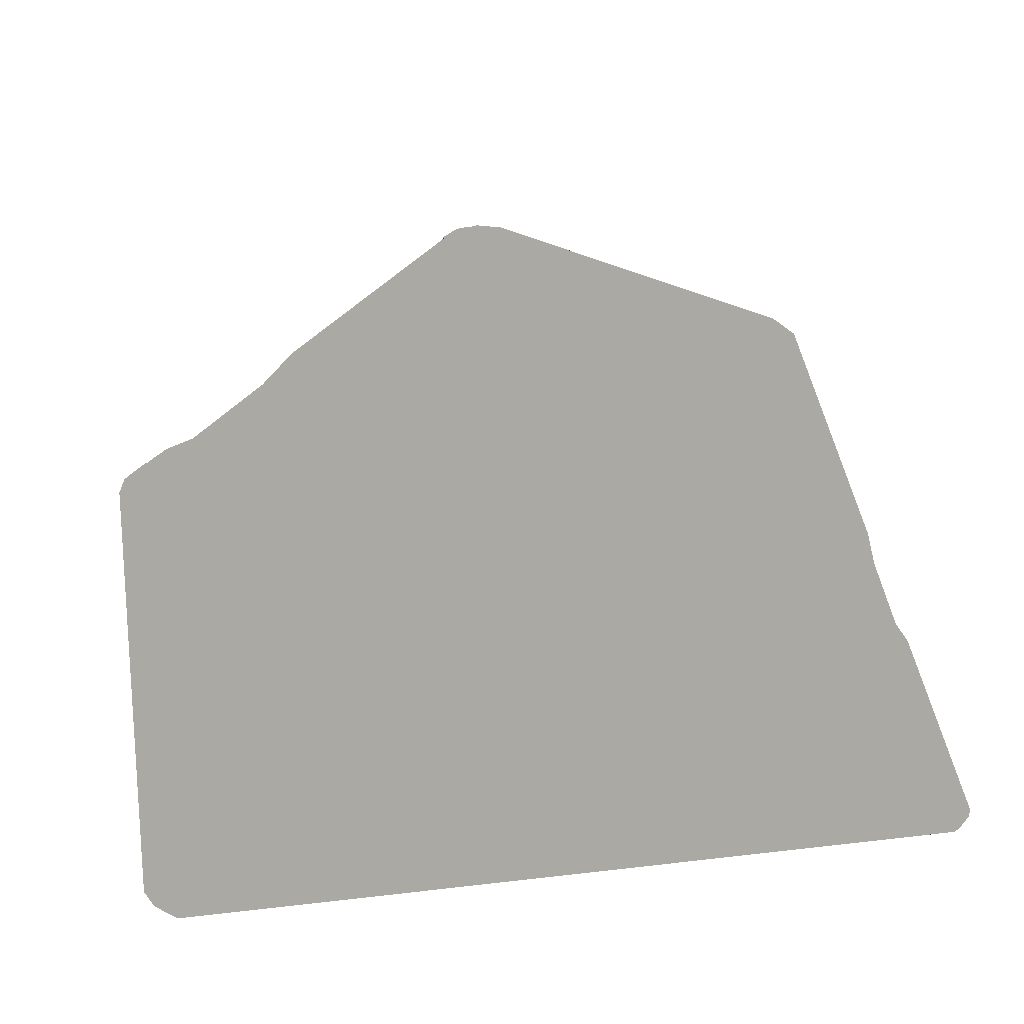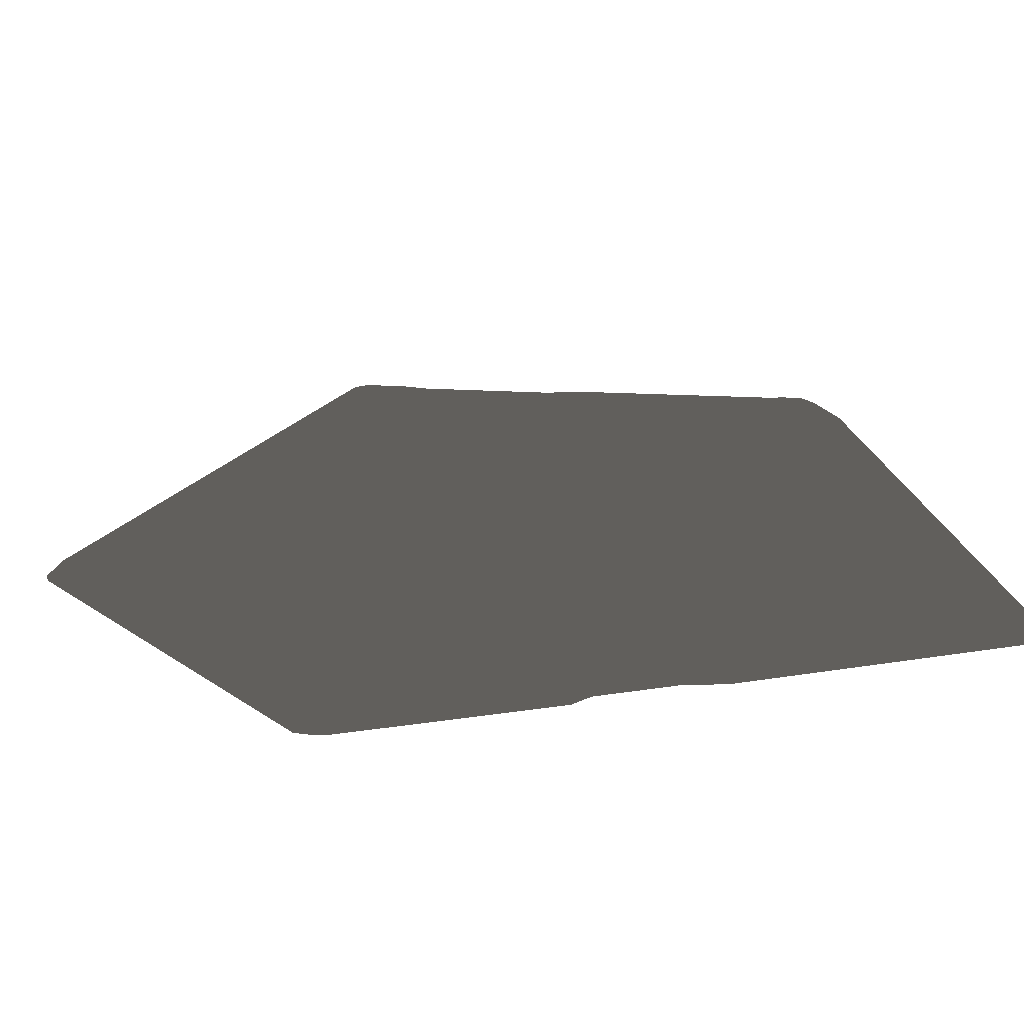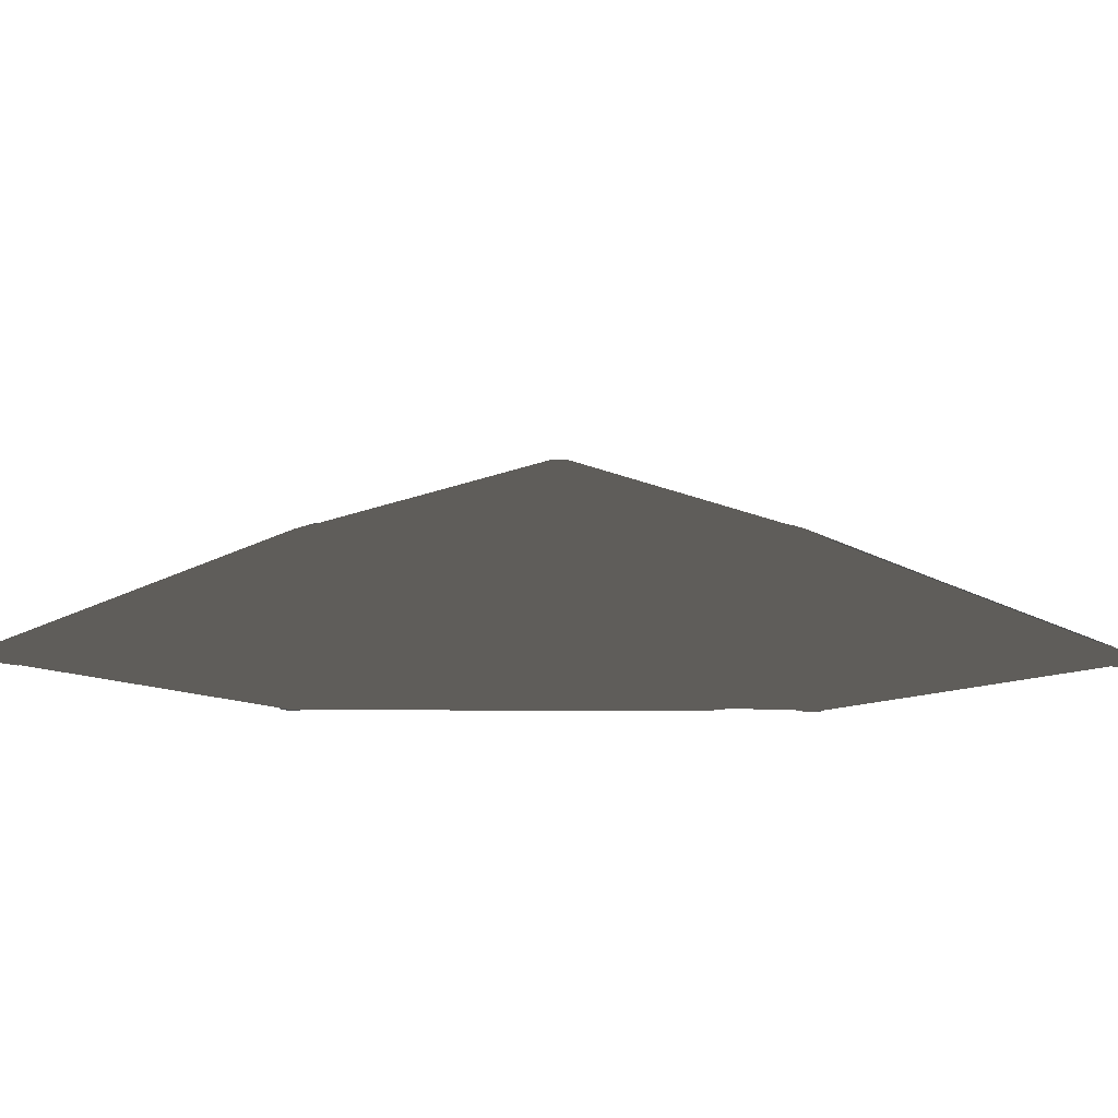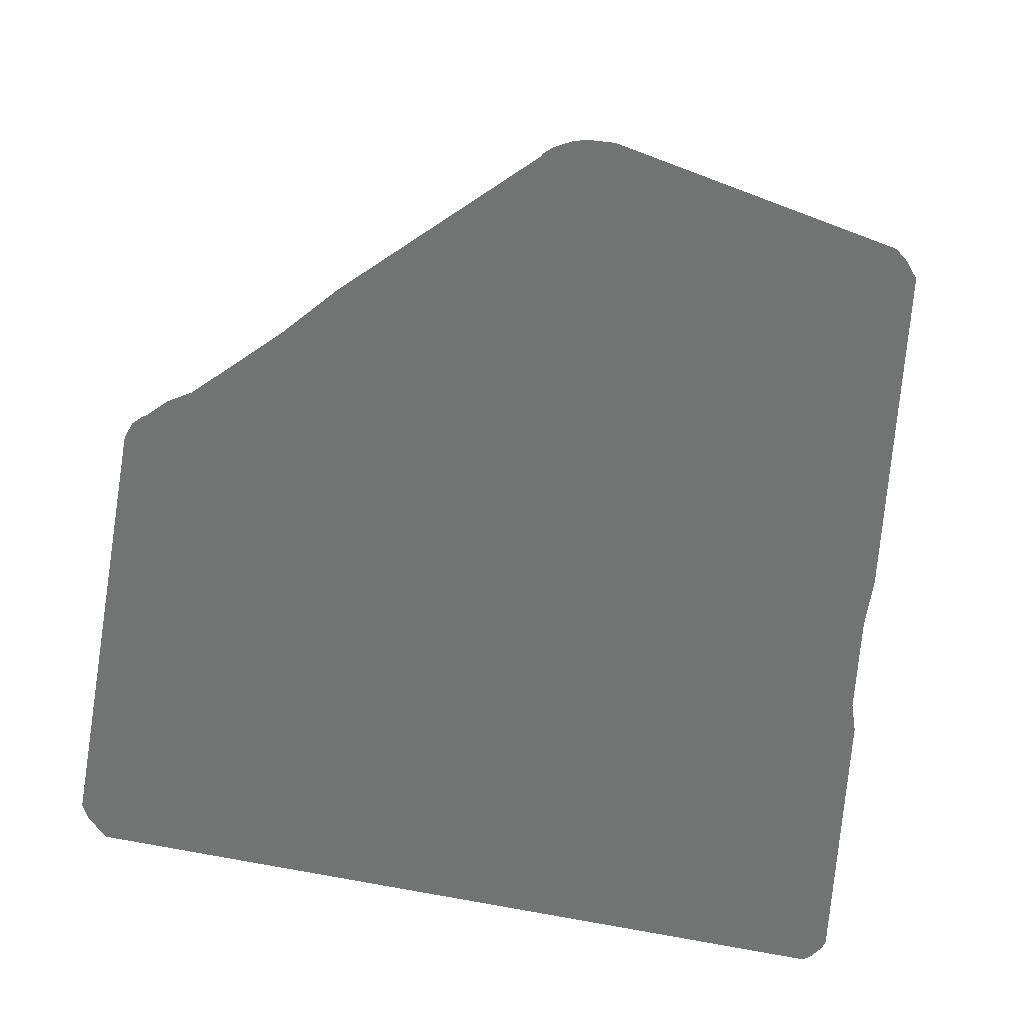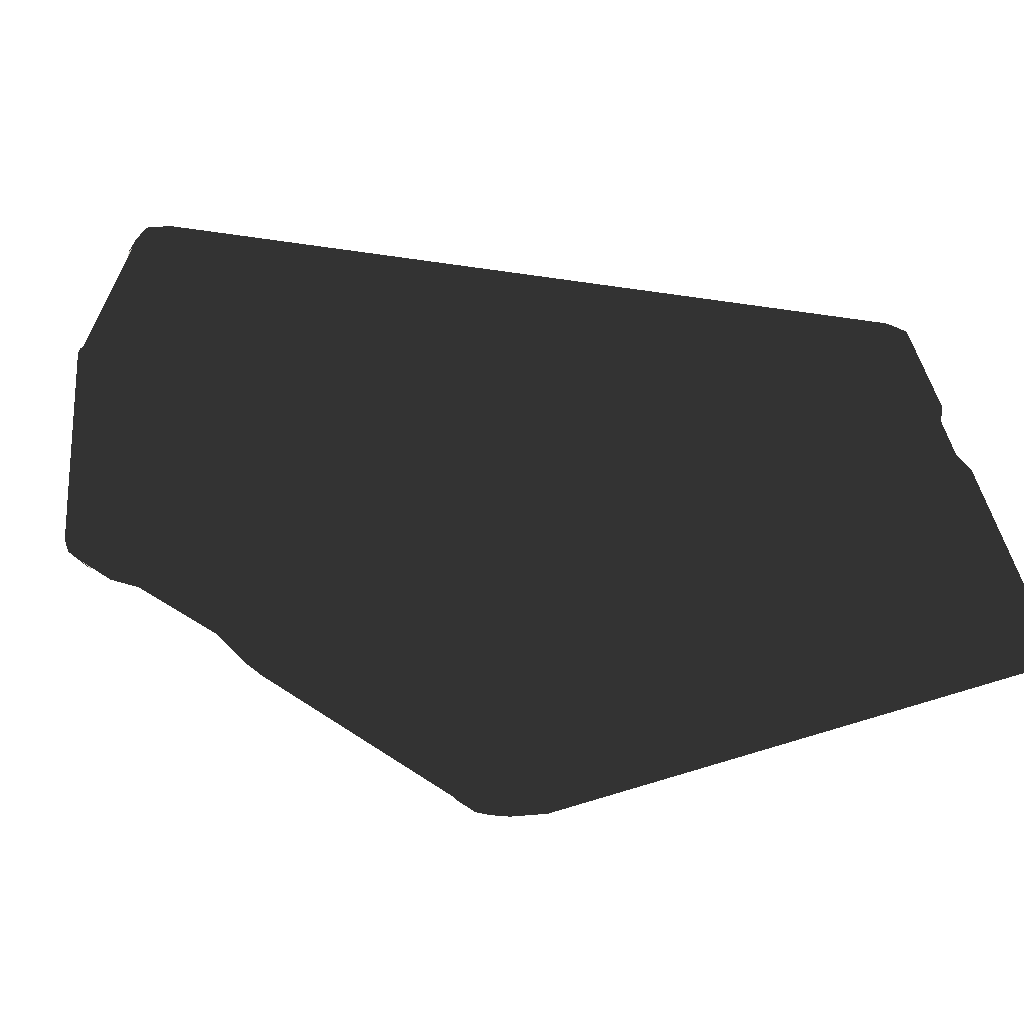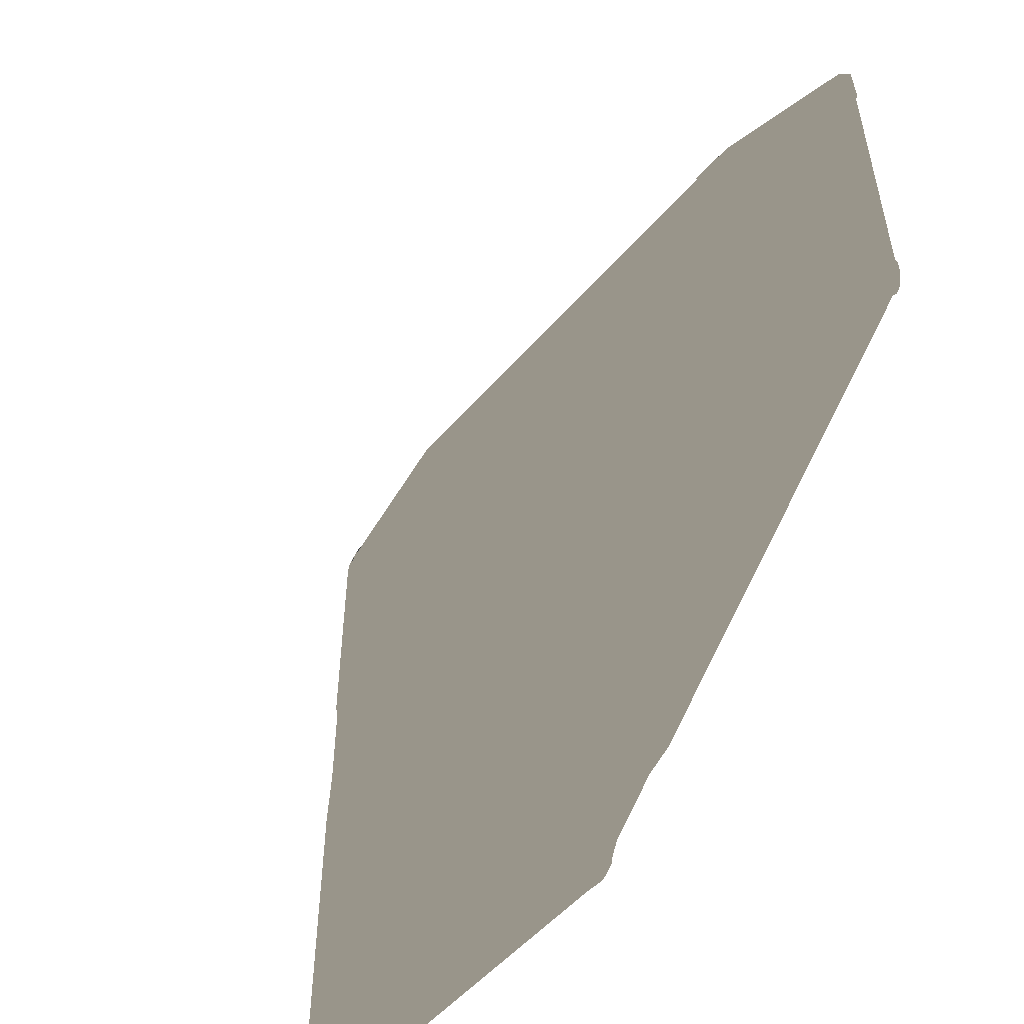
<metadata>
{"format":"obj","ext":"obj","renderer":"f3d","projection":"perspective","resolution":1024,"background":"white","views":[{"elev":43.5,"azim":172.3,"up":"+Z"},{"elev":9.0,"azim":-117.4,"up":"+Z"},{"elev":-13.9,"azim":-136.1,"up":"+Z"},{"elev":76.3,"azim":-170.1,"up":"+Z"},{"elev":-67.3,"azim":172.0,"up":"+Y"},{"elev":-53.1,"azim":50.1,"up":"+Y"}]}
</metadata>
<code>
v -0.9546 0.9611 0.000222
v -0.9318 0.9799 0.0001755
v -0.98 0.9318 0.00016
v 0.9252 0.98 9.029e-05
v -0.98 0.3625 9.029e-05
v -0.9349 0.299 0.000191
v 0.1439 -0.7823 9.029e-05
v 0.98 0.008255 9.029e-05
v 0.2003 -0.7714 9.029e-05
v 0.986 -0.01398 0.02023
v 0.2008 -0.7993 0.02009
v 0.1477 -0.8115 0.005767
v 0.1574 -0.8265 0.02577
v 0.0759 -0.9116 0.02577
v 0.09844 -0.9016 0.04157
v 0.04999 -0.95 0.02009
v 0.01405 -0.9862 0.4276
v 0.01405 -0.9863 0.02013
v -0.9276 0.01509 0.0002065
v 0.02218 -0.9053 9.029e-05
v 0.04438 -0.9149 0.005767
v 0.01669 -0.955 9.029e-05
v -0.008338 -0.9799 0.0001522
v -0.9799 -0.9293 0.0001677
v -0.98 -0.04055 9.029e-05
v 0.01405 -0.9862 0.4276
v -0.02002 -1 0.4159
v -0.02005 -1 0.02013
v -0.9152 -1 0.01986
v -0.9293 -0.9799 0.0002065
v -0.09376 -1 0.4305
v 1 0.01998 0.02009
v 0.9858 -0.01428 0.48
v 0.9999 0.01998 0.4677
v 1 0.905 0.02254
v 0.98 0.9252 9.029e-05
v 0.9775 0.9402 9.029e-05
v 0.01999 -0.93 0.5004
v 0.5052 -0.4665 0.5001
v 0.5059 -0.3861 0.5001
v 0.5473 -0.386 0.4856
v -0.01786 -0.9426 0.4915
v 0.01999 -0.02002 0.5001
v 0.7838 -0.1233 0.5001
v 0.8141 -0.1408 0.4856
v 0.878 -0.09371 0.5001
v 0.9517 -0.02017 0.5
v -0.02002 -0.9854 0.453
v -0.08818 -0.98 0.4512
v -0.01792 -0.9645 0.479
v 0.01996 -0.9466 0.4858
v 0.04559 -0.926 0.5
v 0.543 -0.457 0.4801
v 0.6159 -0.3674 0.4656
v 0.8419 -0.1413 0.4523
v 0.878 -0.09371 0.5001
v 0.9109 -0.08906 0.4801
v -0.09376 -1 0.4305
v -0.02002 -1 0.4159
v 0.01411 -0.9713 0.4653
v 0.06103 -0.9388 0.48
v 0.6669 -0.3331 0.4384
v 0.8759 -0.1241 0.4334
v 0.986 -0.01398 0.02023
v 0.9858 -0.01428 0.48
v 0.543 -0.457 0.4801
v 0.19 -0.81 0.03679
v 0.98 0.01788 0.4911
v 0.9999 0.01998 0.4677
v 0.98 0.9252 0.03744
v 1 0.905 0.02254
v 0.9969 0.9153 0.02009
v 0.98 0.9252 9.029e-05
v 0.9775 0.9402 9.029e-05
v 0.9775 0.9423 0.009028
v 0.9252 0.98 9.029e-05
v 0.9231 0.9821 0.009028
v -0.9318 0.9799 0.0001755
v -0.9297 0.982 0.008974
v -0.9464 0.9736 0.009044
v 0.9231 0.9821 0.009028
v -0.9425 0.9693 0.01532
v 0.008921 0.01788 0.4911
v -0.9693 0.9425 0.01533
v -0.01789 -0.008967 0.4911
v -0.9493 0.2979 0.02533
v -0.9467 0.06274 0.02665
v -0.9676 0.3021 0.008966
v -0.9676 0.07811 0.01299
v -0.982 -0.04259 0.008974
v -0.982 -0.9272 0.008989
v -0.9297 0.982 0.008974
v -0.9464 0.9736 0.009044
v -0.9732 0.9468 0.009059
v -0.982 0.9297 0.008974
v -0.982 0.3649 0.008982
v -0.98 0.3625 9.029e-05
v -0.9655 0.3027 0.005512
v -0.9349 0.299 0.000191
v -0.9655 0.06888 0.00552
v -0.9276 0.01509 0.0002065
v -0.98 -0.04055 9.029e-05
v -0.9676 0.07811 0.01299
v -0.982 -0.04259 0.008974
v -0.9799 -0.9293 0.0001677
v -0.9467 -0.9736 0.01652
v -0.9293 -0.98 0.03062
v -0.9152 -1 0.01986
v -0.9446 -0.9736 0.007649
v -0.9293 -0.9799 0.0002065
v -0.9546 0.9611 0.000222
v -0.9464 0.9736 0.009044
v -0.9732 0.9468 0.009059
v -0.98 0.9318 0.00016
v -0.982 0.9297 0.008974
v 1.002 0.9053 0.02247
v 0.9811 0.8514 -0.001474
v 1.001 0.9169 0.02094
v 0.9799 0.942 -0.003101
v 1.002 0.01992 0.4684
v 1.002 0.08422 0.3682
v 1.003 0.7997 0.01899
v 0.9811 0.8514 -0.001474
v 0.9523 -0.02042 0.5019
v 0.9873 -0.01516 0.4809
v 0.9808 0.01825 0.4929
v 0.9808 0.9262 0.03891
v 1.002 0.9053 0.02247
v 1.001 0.9169 0.02094
v 0.9805 0.9454 0.009454
v 0.9264 0.9829 -0.002892
v 0.924 0.986 0.01069
v 0.964 -0.03937 0.4807
v 0.9302 -0.04547 0.5023
v 0.9158 -0.01954 0.5019
v 0.8875 0.02016 0.4929
v 0.9808 0.01825 0.4929
v 0.9267 0.9225 0.04115
v 0.9808 0.9262 0.03891
v 0.9224 0.9485 0.03066
v 0.924 0.986 0.01069
v -0.8981 0.9253 0.03935
v -0.9301 0.9838 0.009764
v -0.9323 0.9812 -0.001242
v -0.9476 0.9751 0.009392
v -0.9554 0.962 -0.001381
v -0.9747 0.948 0.009384
v -0.9813 0.9323 -0.001257
v -0.9838 0.93 0.009756
v -0.9812 0.3623 -0.004046
v -0.9838 0.3647 0.009826
v -0.9695 0.3018 0.009245
v -0.9665 0.3024 0.003839
v -0.9694 0.07817 0.01371
v -0.9667 0.06903 0.003924
v -0.9838 -0.0425 0.009826
v -0.9319 0.8313 -0.004657
v -0.9813 0.9323 -0.001257
v -0.9812 0.3623 -0.004046
v -0.8938 0.3307 -0.004503
v -0.8901 -0.0127 -0.004503
v -0.9277 0.01518 -0.001792
v -0.9351 0.2989 -0.001792
v -0.9812 -0.04046 -0.004069
v -0.9813 -0.9299 -0.00118
v -0.9164 -0.9293 -0.004611
v -0.9299 -0.981 -0.00142
v -0.9061 -0.981 -0.004015
v -0.9812 -0.04046 -0.004069
v -0.9813 -0.9299 -0.00118
v -0.9838 -0.9276 0.009748
v -0.9482 -0.9749 0.01701
v -0.9459 -0.975 0.006852
v -0.9299 -0.981 -0.00142
v -0.9158 -1.002 0.01984
v -0.9295 -0.9801 0.03308
v -0.9838 -0.9276 0.009748
v -0.9335 -0.9273 0.03656
v -0.9838 -0.0425 0.009826
v -0.9158 0.01011 0.04541
v -0.9477 0.06277 0.02838
v -0.9694 0.07817 0.01371
v -0.9695 0.3018 0.009245
v -0.9503 0.2978 0.02699
v -0.9171 0.3313 0.04476
v -0.9838 0.93 0.009756
v -0.9254 0.898 0.03935
v -0.9703 0.943 0.01701
v -0.9747 0.948 0.009384
v -0.943 0.9702 0.01699
v -0.8981 0.9253 0.03935
v -0.9254 0.898 0.03935
v -0.9319 0.8313 -0.004657
v -0.9323 0.9812 -0.001242
v 0.9253 0.8847 -0.005262
v 0.9264 0.9829 -0.002892
v 0.9811 0.8514 -0.001474
v 0.02027 -0.9479 0.4873
v -0.01832 -0.9431 0.4934
v -0.01795 -0.9658 0.4805
v -0.08796 -0.9801 0.456
v 0.01993 -0.9307 0.5023
v 0.04605 -0.9269 0.5017
v 0.06213 -0.9402 0.4809
v 0.01468 -0.9729 0.4664
v -0.01983 -0.9871 0.454
v -0.09403 -1.002 0.4313
v -0.1181 -1.002 0.3394
v -0.8633 -1.003 0.02189
v -0.9061 -0.981 -0.004015
v -0.9299 -0.981 -0.00142
v 0.01505 -0.9879 0.4279
v 0.05521 -0.9478 0.4276
v 0.08855 -0.9148 0.4831
v 0.08227 -0.8901 0.5022
v 0.01978 -0.8645 0.5018
v -0.01847 -0.8771 0.4928
v -0.08893 -0.9146 0.4576
v -0.01968 -1.004 0.4161
v -0.1181 -1.002 0.3394
v -0.06867 -1.003 0.3223
v 0.04229 -0.9616 0.01953
v 0.01511 -0.9878 0.01943
v 0.01957 -0.9555 -0.001157
v -0.007792 -0.9813 -0.001234
v -0.01977 -1.002 0.01941
v -0.0434 -1.001 0.01883
v -0.03166 -0.9813 -0.001149
v -0.04076 -1.002 0.02007
v -0.06867 -1.003 0.3223
v -0.01968 -1.004 0.4161
v 0.01505 -0.9879 0.4279
v 0.05521 -0.9478 0.4276
v 1.002 0.08422 0.3682
v 1.002 0.01992 0.4684
v 1.004 0.04962 0.01869
v 1.004 0.01925 0.0186
v 0.9831 0.03811 -0.002977
v 0.9834 0.007404 -0.002435
v 0.9875 -0.01507 0.01961
v 0.9873 -0.01516 0.4809
v 0.964 -0.03937 0.4807
v 0.9641 -0.0394 0.02022
v 0.9709 -0.01504 -0.001126
f 1 2 3
f 2 4 3
f 5 3 6
f 3 4 6
f 6 4 7
f 4 8 7
f 7 8 9
f 8 10 9
f 10 11 9
f 9 11 12
f 11 13 12
f 12 13 14
f 13 15 14
f 14 15 16
f 15 17 16
f 16 17 18
f 6 7 19
f 19 7 20
f 20 7 12
f 7 9 12
f 12 14 21
f 14 16 21
f 16 22 21
f 22 20 21
f 21 20 12
f 16 18 22
f 18 23 22
f 22 23 20
f 23 24 20
f 20 24 19
f 24 25 19
f 26 27 18
f 27 28 18
f 18 28 23
f 28 29 23
f 29 30 23
f 23 30 24
f 29 28 31
f 28 27 31
f 10 8 32
f 33 10 34
f 10 32 34
f 34 32 35
f 32 8 35
f 35 8 36
f 8 4 36
f 36 4 37
f 38 39 40
f 39 41 40
f 42 38 43
f 38 40 43
f 43 40 44
f 40 41 44
f 41 45 44
f 45 46 44
f 46 47 44
f 44 47 43
f 48 50 49
f 49 50 42
f 50 51 42
f 42 51 38
f 51 52 38
f 38 52 39
f 52 53 39
f 39 53 41
f 53 54 41
f 41 54 45
f 54 55 45
f 45 55 56
f 55 57 56
f 57 47 56
f 49 58 48
f 58 59 48
f 59 17 48
f 48 17 60
f 17 61 60
f 60 61 51
f 51 61 52
f 61 53 52
f 53 62 54
f 54 62 55
f 62 63 55
f 55 63 57
f 63 64 57
f 57 64 65
f 17 15 61
f 61 15 66
f 66 15 62
f 62 15 63
f 15 67 63
f 63 67 64
f 64 67 11
f 11 67 13
f 67 15 13
f 51 50 60
f 50 48 60
f 57 65 47
f 47 65 68
f 65 69 68
f 68 69 70
f 69 71 70
f 70 71 72
f 71 73 72
f 73 74 72
f 72 74 75
f 74 76 75
f 75 76 77
f 76 78 77
f 77 78 79
f 78 80 79
f 72 75 70
f 75 81 70
f 70 81 68
f 81 82 68
f 68 82 83
f 82 84 83
f 83 84 85
f 84 86 85
f 85 86 87
f 86 88 87
f 88 89 87
f 89 90 87
f 90 91 87
f 87 91 49
f 81 92 82
f 92 93 82
f 82 93 84
f 93 94 84
f 94 95 84
f 95 96 84
f 84 96 86
f 86 96 88
f 96 97 88
f 88 97 98
f 97 99 98
f 98 99 100
f 99 101 100
f 100 101 102
f 88 98 103
f 98 100 103
f 103 100 104
f 100 102 104
f 102 105 104
f 104 105 91
f 105 106 91
f 91 106 107
f 91 107 49
f 49 107 58
f 58 107 108
f 107 106 108
f 108 106 109
f 106 105 109
f 105 110 109
f 109 110 108
f 49 42 87
f 87 42 85
f 42 43 85
f 85 43 83
f 43 47 83
f 83 47 68
f 78 111 112
f 112 111 113
f 111 114 113
f 113 114 115
f 114 97 115
f 115 97 96
f 116 117 118
f 117 119 118
f 120 121 116
f 121 122 116
f 116 122 123
f 124 125 126
f 125 120 126
f 126 120 127
f 120 128 127
f 128 129 127
f 127 129 130
f 129 119 130
f 119 131 130
f 131 132 130
f 130 132 127
f 133 125 134
f 125 124 134
f 134 124 135
f 135 124 136
f 124 137 136
f 136 137 138
f 137 139 138
f 138 139 140
f 139 141 140
f 140 141 142
f 141 143 142
f 131 144 132
f 132 144 143
f 143 144 145
f 144 146 145
f 145 146 147
f 146 148 147
f 147 148 149
f 148 150 149
f 149 150 151
f 151 150 152
f 150 153 152
f 152 153 154
f 153 155 154
f 154 155 156
f 144 157 146
f 146 157 158
f 158 157 159
f 157 160 159
f 161 162 160
f 162 163 160
f 160 163 159
f 159 163 153
f 153 163 155
f 163 162 155
f 155 162 164
f 162 161 164
f 164 161 165
f 161 166 165
f 165 166 167
f 166 168 167
f 155 169 156
f 169 170 156
f 156 170 171
f 171 170 172
f 172 170 173
f 170 174 173
f 174 175 173
f 173 175 172
f 175 176 172
f 172 176 177
f 176 178 177
f 177 178 179
f 178 180 179
f 179 180 181
f 179 181 182
f 182 181 183
f 183 181 184
f 181 180 184
f 180 185 184
f 185 151 184
f 184 151 183
f 151 185 186
f 185 187 186
f 187 188 186
f 186 188 189
f 189 188 145
f 188 190 145
f 145 190 143
f 143 190 191
f 191 190 192
f 190 188 192
f 193 194 195
f 194 196 195
f 195 196 197
f 196 119 197
f 198 199 200
f 199 201 200
f 199 198 202
f 202 198 203
f 203 198 204
f 204 198 205
f 198 200 205
f 205 200 206
f 200 201 206
f 206 201 207
f 201 176 207
f 176 175 207
f 207 175 208
f 208 175 209
f 209 175 210
f 175 211 210
f 206 212 205
f 205 212 204
f 212 213 204
f 213 214 204
f 214 215 204
f 204 215 203
f 203 215 202
f 215 216 202
f 202 216 199
f 216 217 199
f 199 217 201
f 217 218 201
f 201 218 176
f 218 178 176
f 212 206 219
f 206 207 219
f 207 220 219
f 219 220 221
f 222 223 224
f 224 223 225
f 223 226 225
f 226 227 225
f 225 227 228
f 229 226 230
f 230 226 231
f 226 223 231
f 231 223 232
f 223 222 232
f 232 222 233
f 234 235 236
f 235 237 236
f 236 237 238
f 238 237 239
f 239 237 240
f 237 235 240
f 235 241 240
f 241 242 240
f 242 243 240
f 240 243 239
f 243 244 239

</code>
